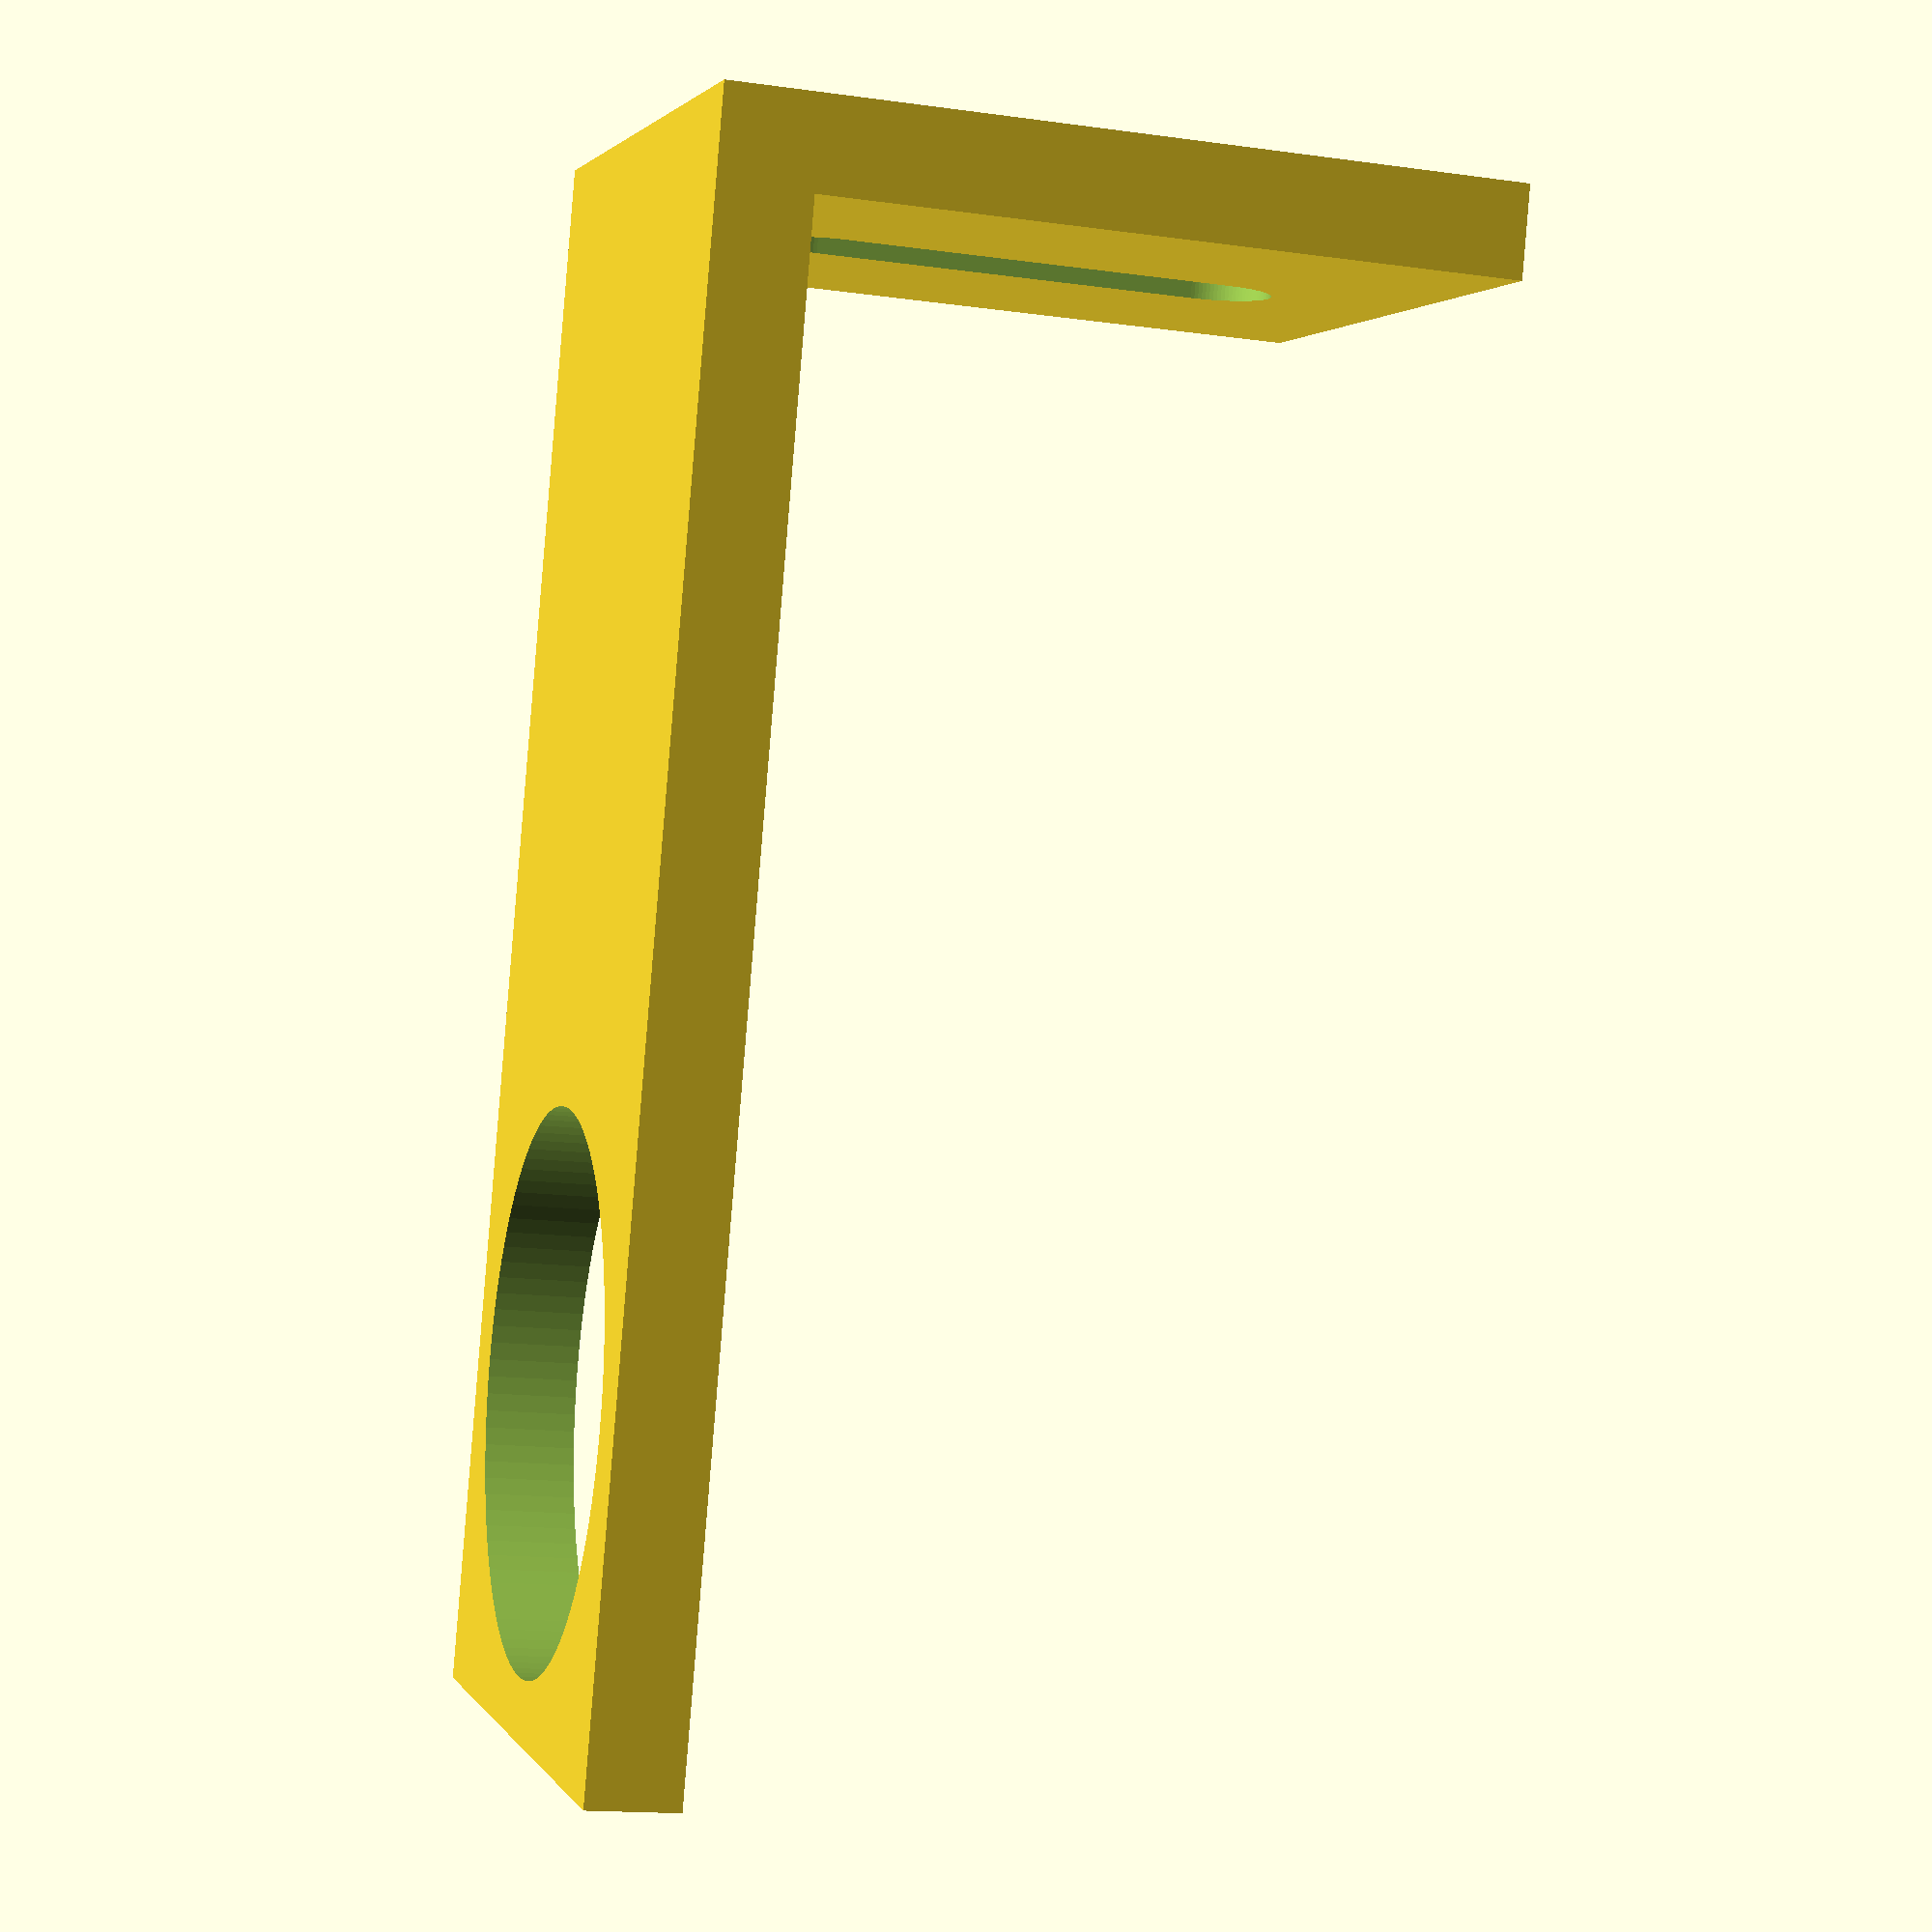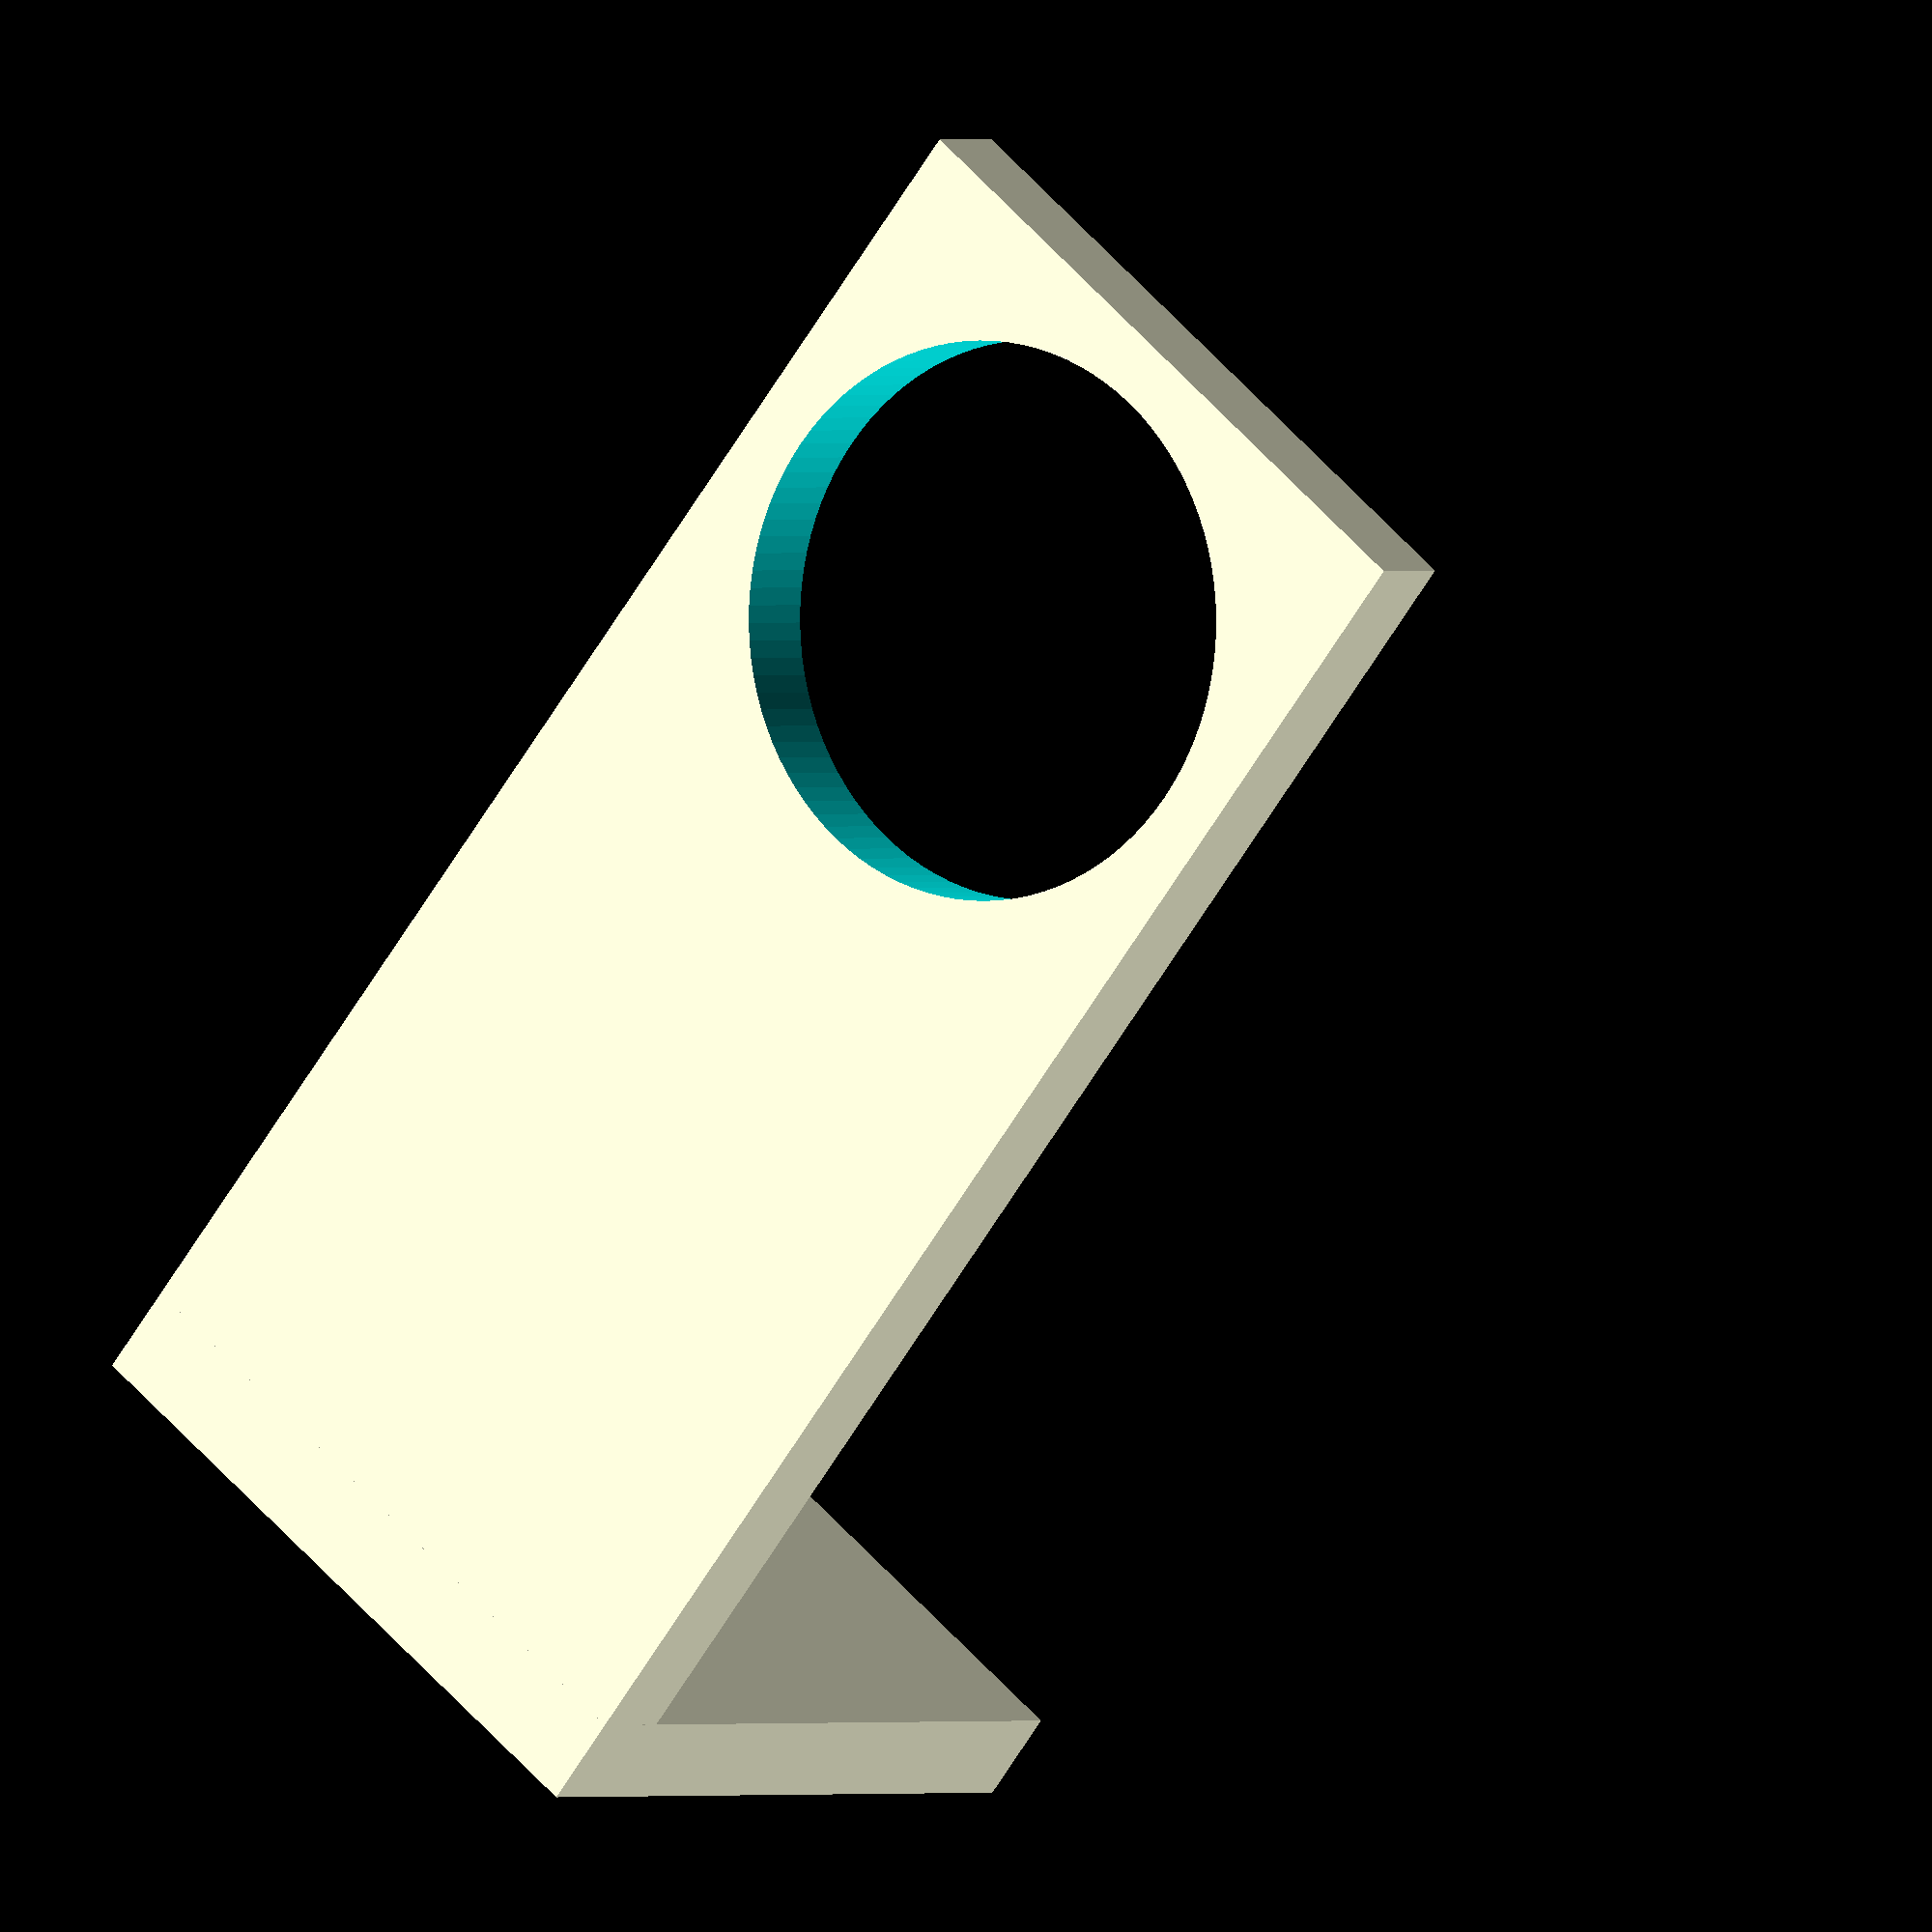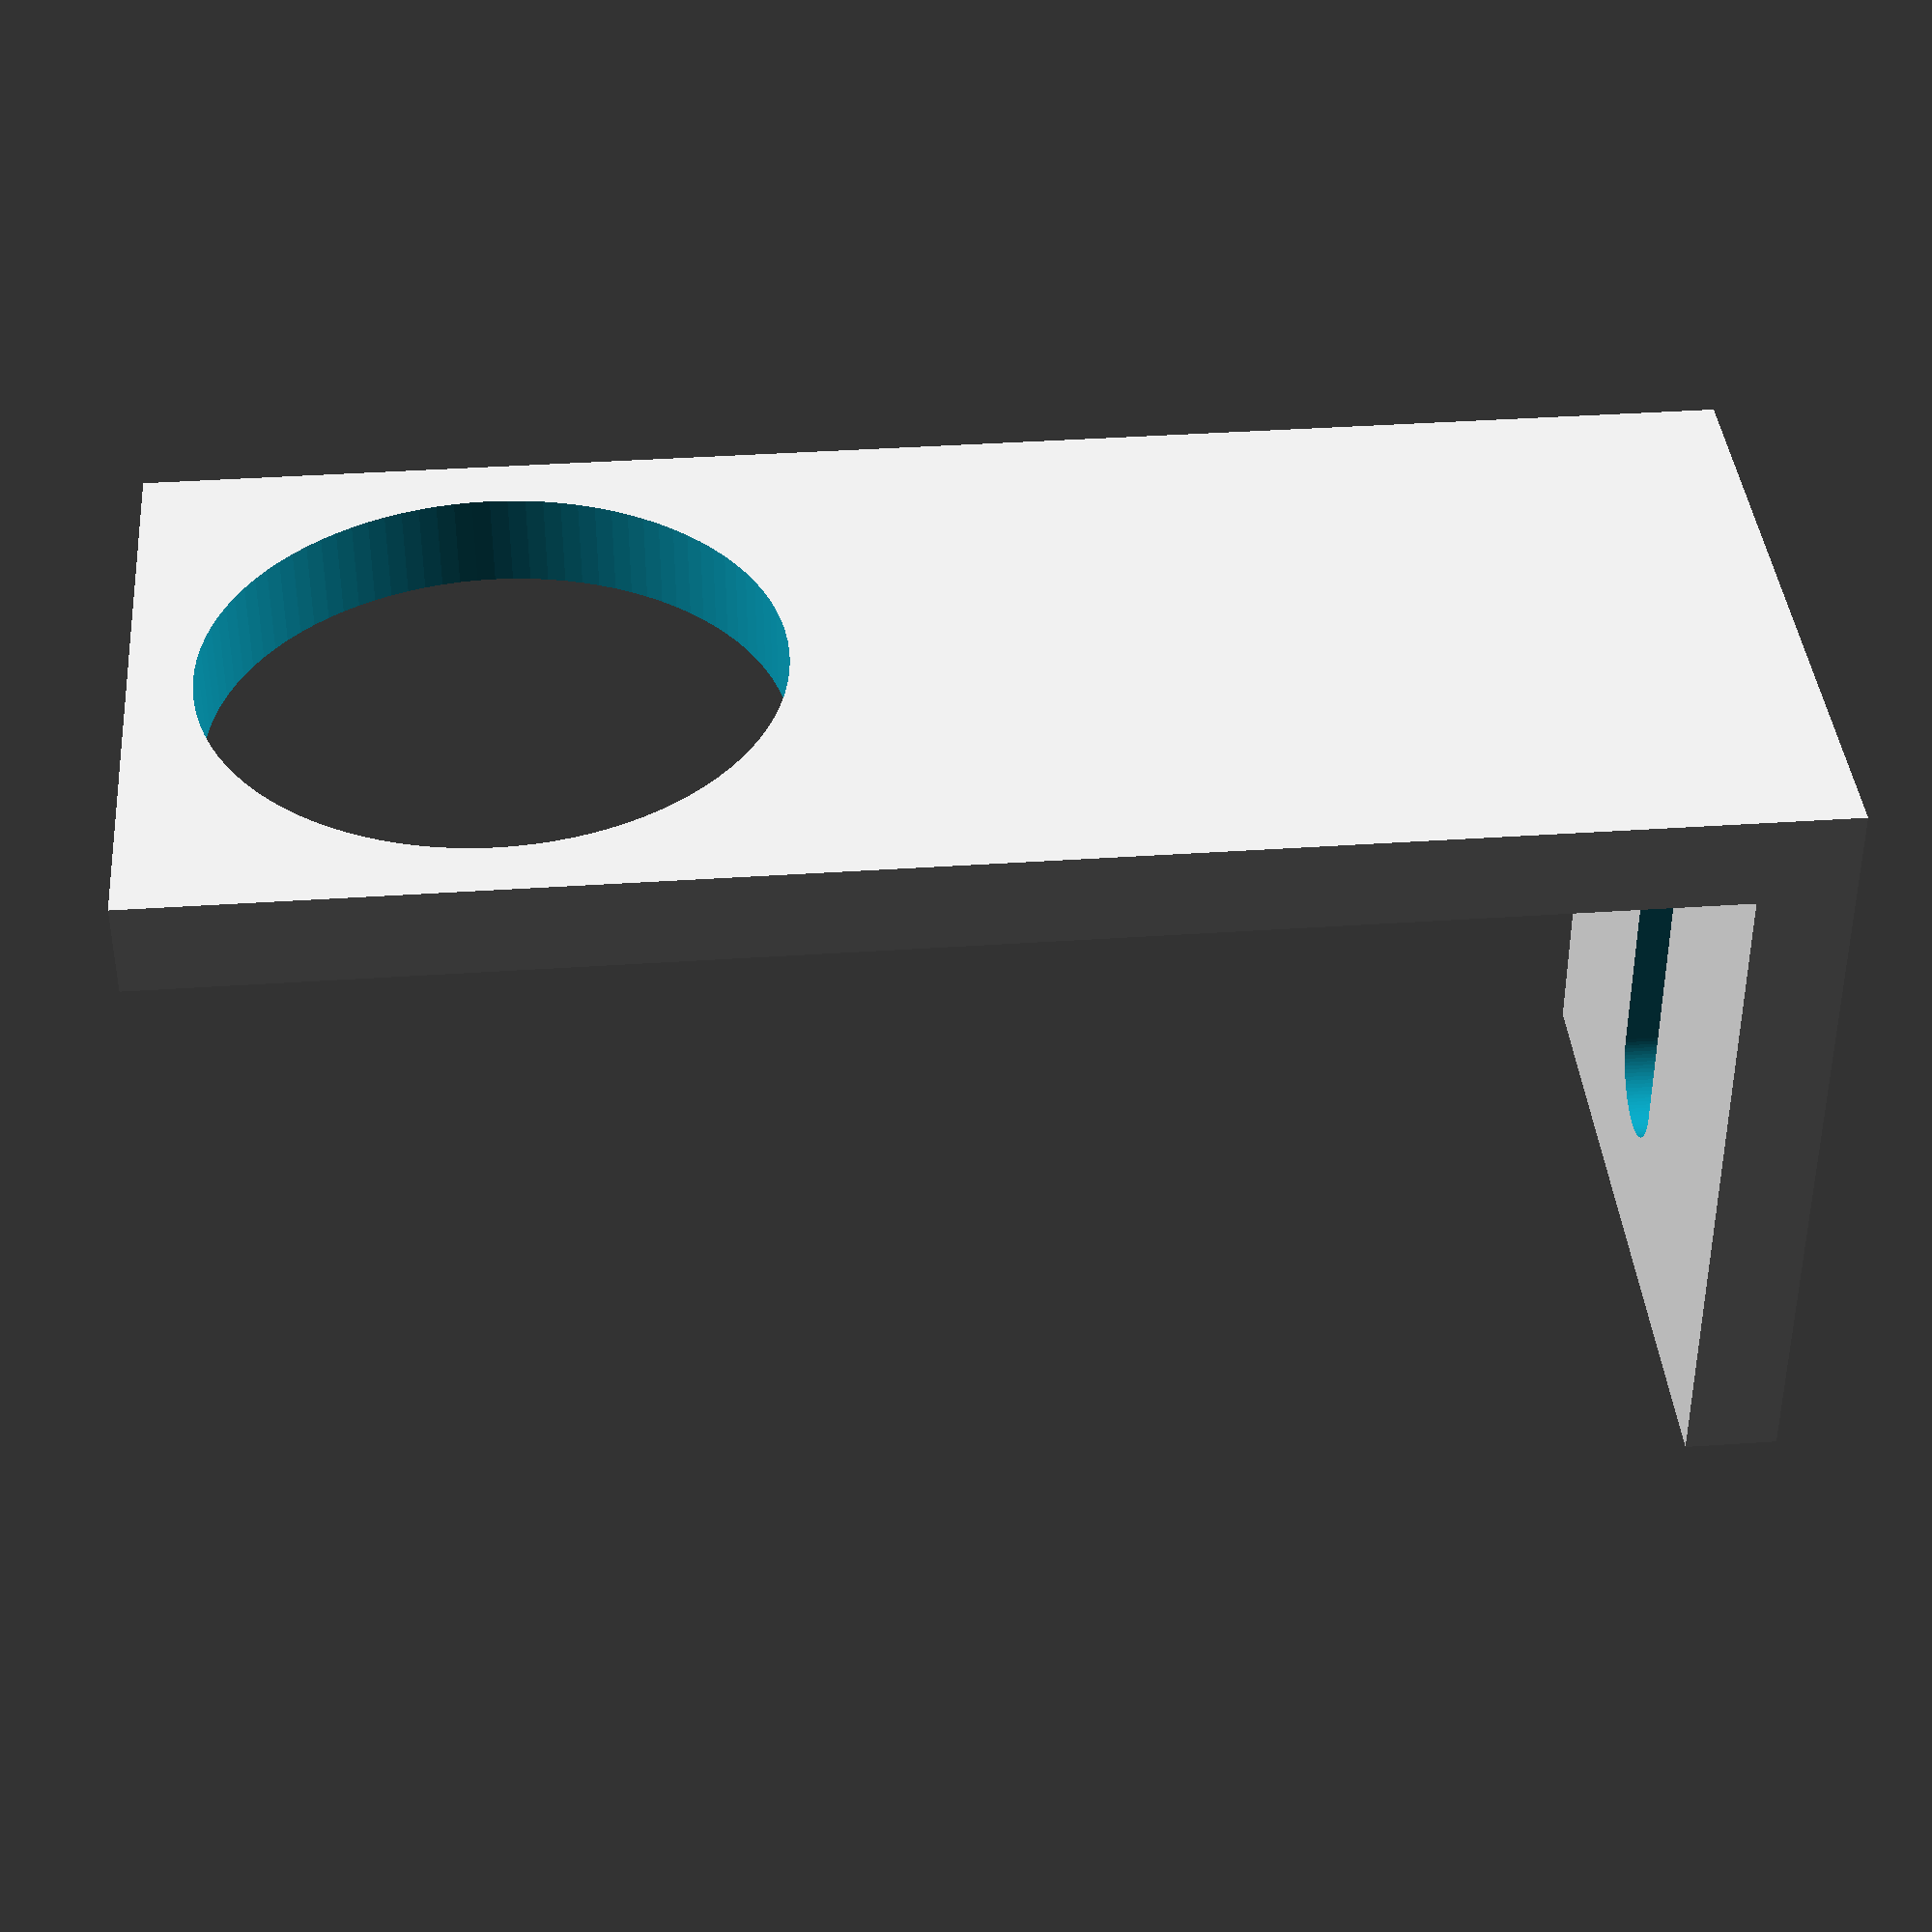
<openscad>
// parametric lens holder

axis_height = 40.00; // the center of the lens should be this high off the XY plane

// circular lenses
lens_D = 18.11; // diameter
lens_T = 3.09;  // edge thickness

// lens size constraint
assert( lens_D/2 < (axis_height-3), "lens too large for specified optical axis height!");

// the holder
plane_h = axis_height + lens_D / 2 + 2; // 2mm above the lens
plane_w = lens_D + 4; // 2mm on each side of the lens
//plane_t = min(5, max(3, lens_T)); // no thiner than 3mm, no thicker than 5
plane_t = 3;

module footing_slot() {
  width = 4;
  hull() {
    cylinder(10, d=width);
    translate([plane_h/4, 0, 0])
      cylinder(10, d=width);
  }
}

module footing() {
  difference() {
    cube([3, plane_w, plane_h / 2]);
    translate([-5, plane_w / 2, plane_h / 2 - plane_h / 8])
      rotate([0, 90, 0])
        footing_slot();
  }
}

module label() {
  if( lens_D <= 30)
  translate([lens_D/2+2,0,3])
    linear_extrude(1)
      text(text=str("Ø ", lens_D), size=5, font="DIN Alternate:style=Bold", halign="left", valign="center");
  else
    translate([axis_height - 3.5, -plane_w / 2, 3])
      rotate([0, 0, 90])
        text(text=str("Ø ", lens_D), size=5, font="DIN Alternate:style=Bold", halign="left", valign="baseline");
}

$fn = 100;
difference() {
  union() {
    translate([-lens_D/2 - 2, -plane_w / 2, 0])
      cube([plane_h, plane_w, plane_t]);
    translate([axis_height - 3, -plane_w / 2, 0])
      footing();
    label();
  }
  translate([0, 0, -1])
    cylinder(h=20, d=lens_D);
}






</openscad>
<views>
elev=15.1 azim=253.4 roll=253.3 proj=p view=wireframe
elev=359.6 azim=51.1 roll=213.5 proj=o view=wireframe
elev=50.9 azim=184.9 roll=180.0 proj=p view=wireframe
</views>
